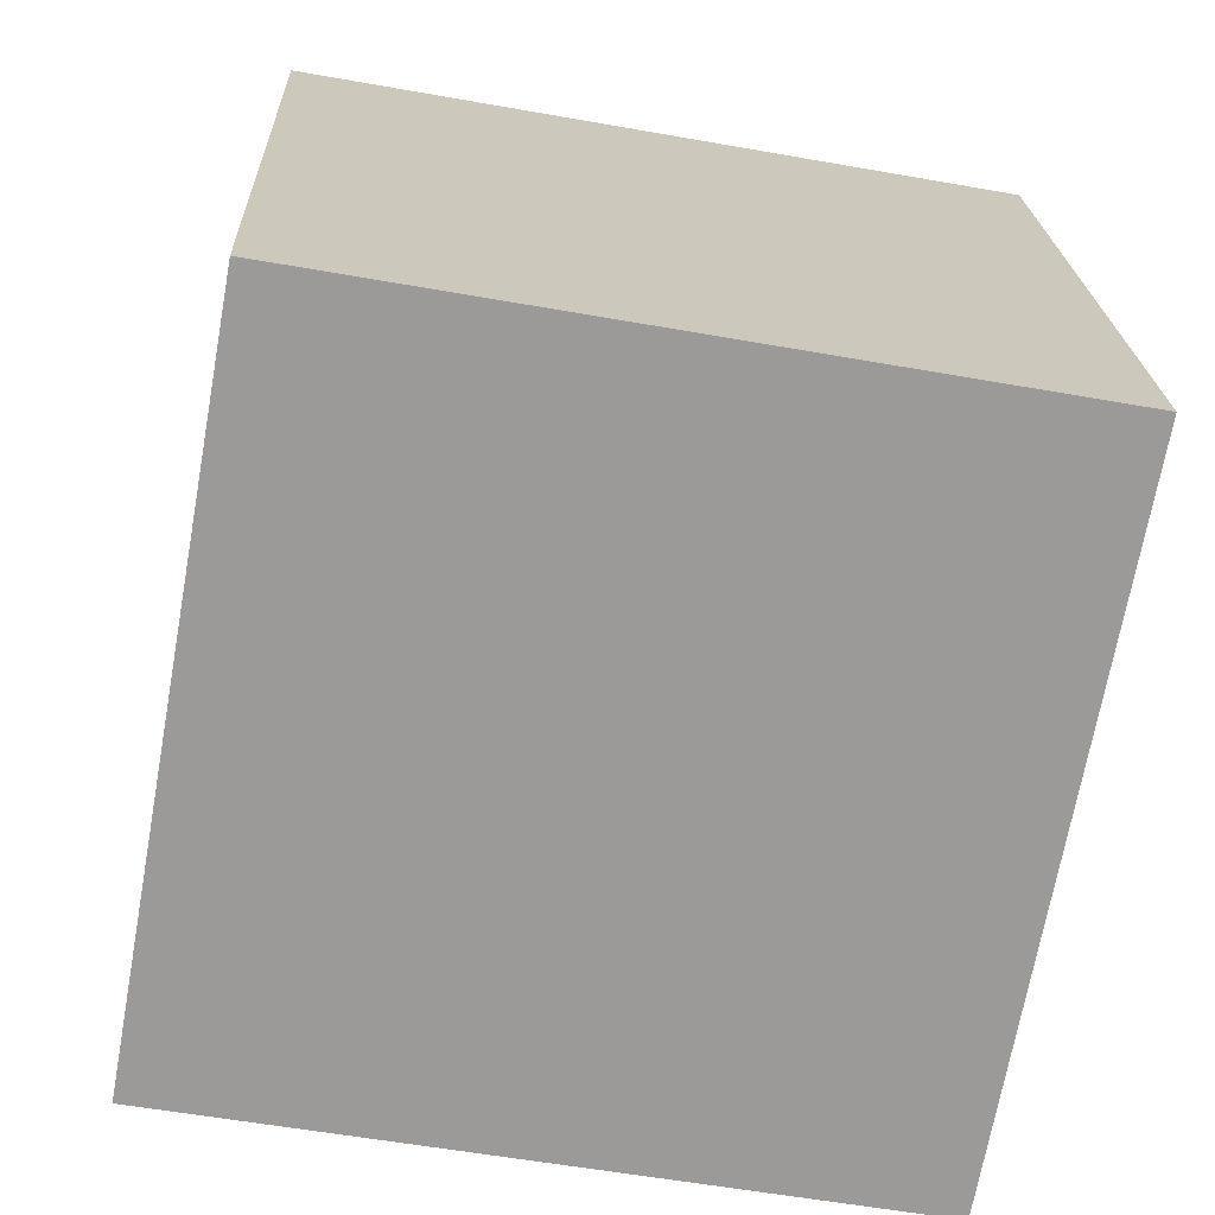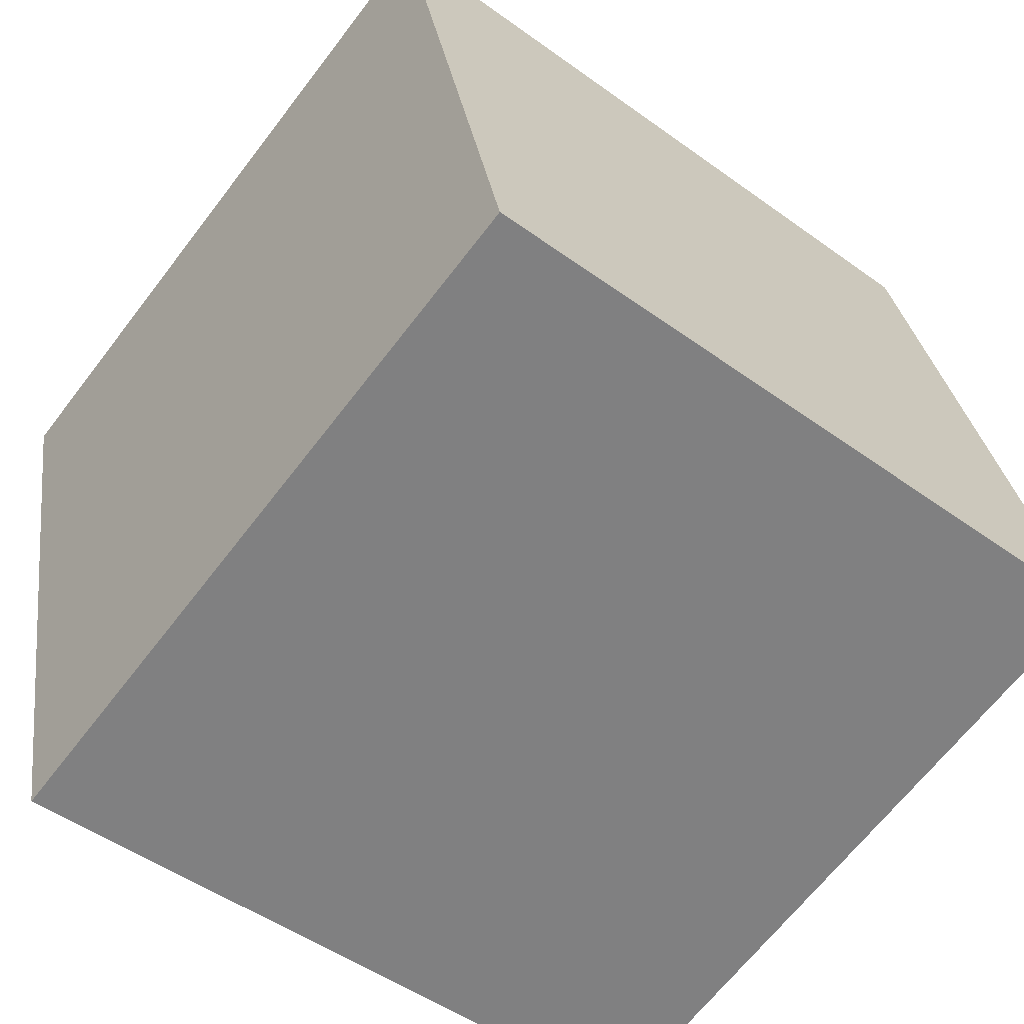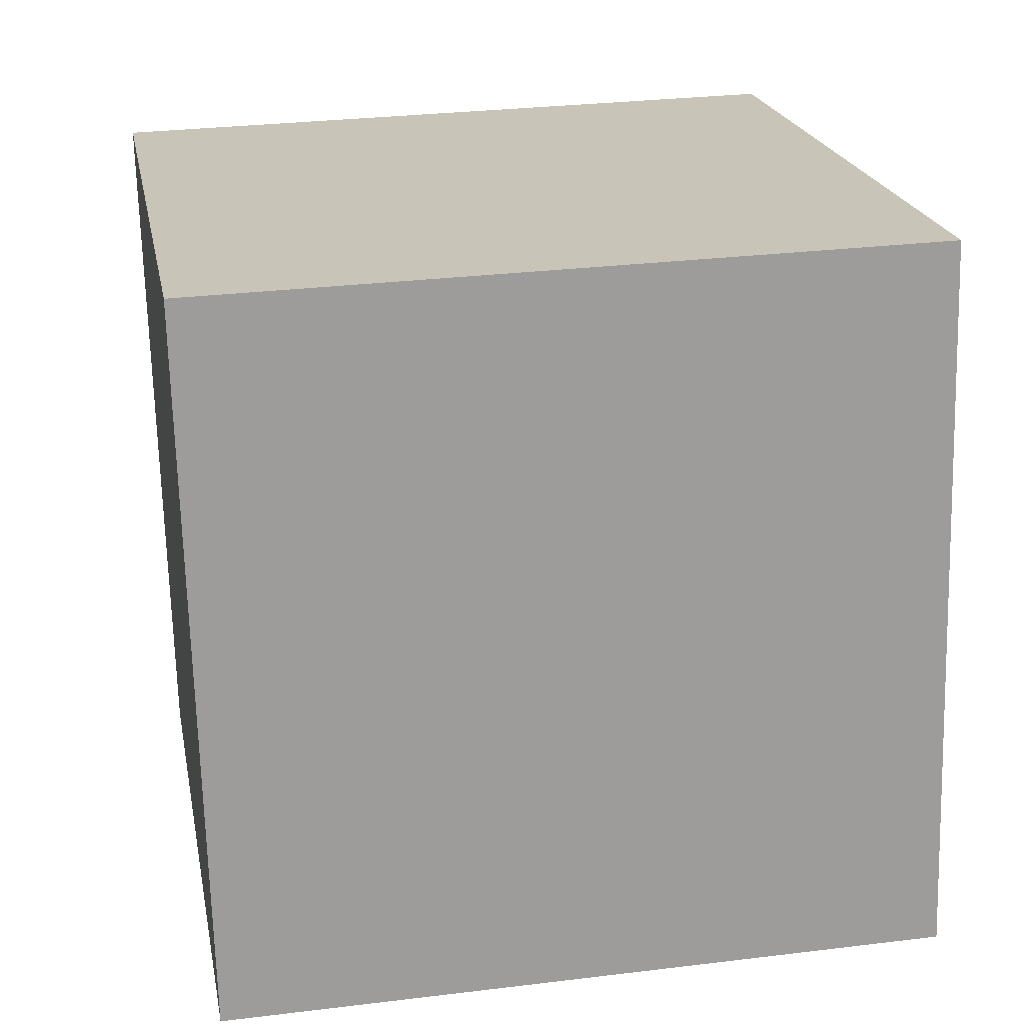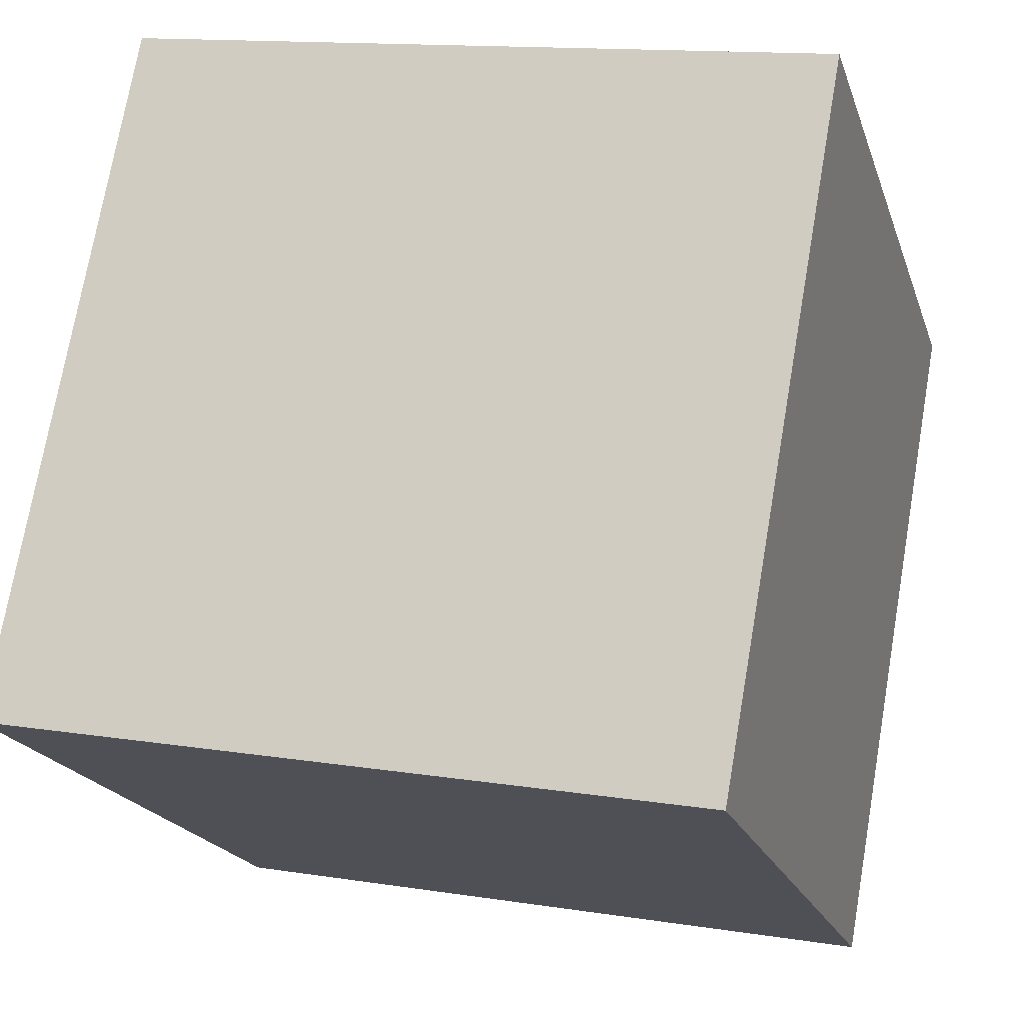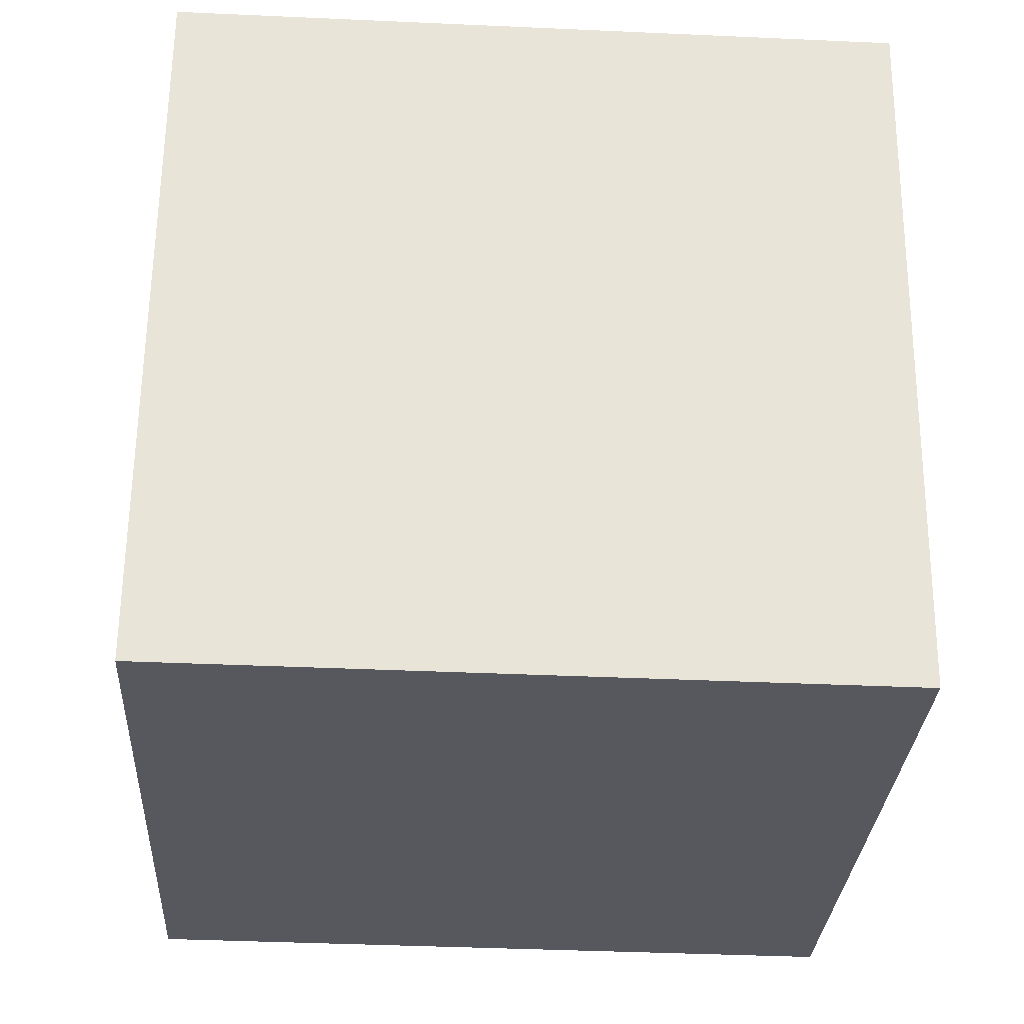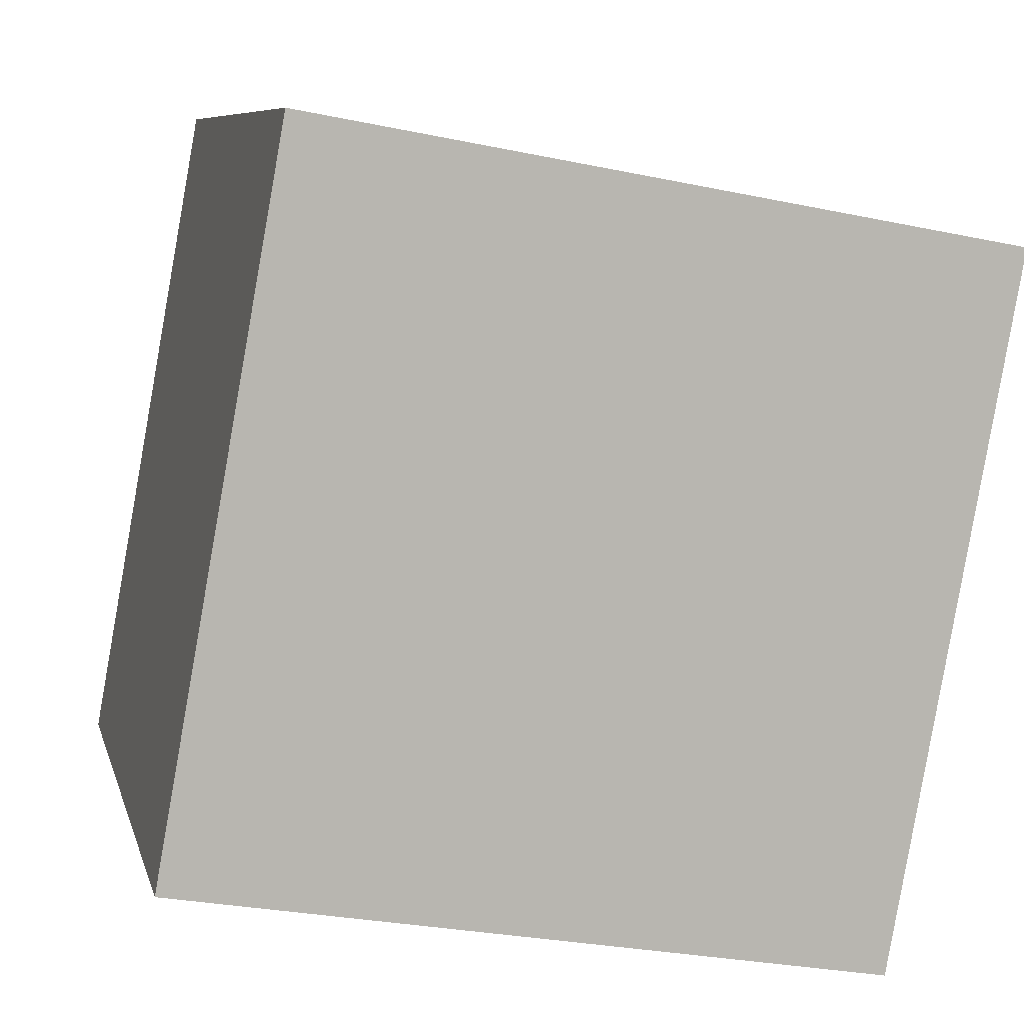
<metadata>
{"format":"obj","ext":"obj","renderer":"f3d","projection":"perspective","resolution":1024,"background":"white","views":[{"elev":20.7,"azim":-92.1,"up":"+Y"},{"elev":-65.8,"azim":52.5,"up":"+Y"},{"elev":30.5,"azim":169.7,"up":"+Y"},{"elev":-19.3,"azim":-74.0,"up":"+Z"},{"elev":-39.1,"azim":-3.0,"up":"+Z"},{"elev":7.8,"azim":-103.3,"up":"+Y"}]}
</metadata>
<code>
v 0.7207 0.3495 -0.3123
v 0.719 0.7431 -0.2414
v 0.7193 0.6722 0.1523
v 0.7207 0.3495 -0.3123
v 0.7193 0.6722 0.1523
v 0.721 0.2785 0.08136
v 0.3207 0.3478 -0.3123
v 0.321 0.2769 0.08136
v 0.3193 0.6705 0.1523
v 0.3207 0.3478 -0.3123
v 0.3193 0.6705 0.1523
v 0.319 0.7415 -0.2414
v 0.7207 0.3495 -0.3123
v 0.3207 0.3478 -0.3123
v 0.319 0.7415 -0.2414
v 0.7207 0.3495 -0.3123
v 0.319 0.7415 -0.2414
v 0.719 0.7431 -0.2414
v 0.719 0.7431 -0.2414
v 0.319 0.7415 -0.2414
v 0.3193 0.6705 0.1523
v 0.719 0.7431 -0.2414
v 0.3193 0.6705 0.1523
v 0.7193 0.6722 0.1523
v 0.7193 0.6722 0.1523
v 0.3193 0.6705 0.1523
v 0.321 0.2769 0.08136
v 0.7193 0.6722 0.1523
v 0.321 0.2769 0.08136
v 0.721 0.2785 0.08136
v 0.3207 0.3478 -0.3123
v 0.7207 0.3495 -0.3123
v 0.721 0.2785 0.08136
v 0.3207 0.3478 -0.3123
v 0.721 0.2785 0.08136
v 0.321 0.2769 0.08136
f 1 2 3
f 4 5 6
f 7 8 9
f 10 11 12
f 13 14 15
f 16 17 18
f 19 20 21
f 22 23 24
f 25 26 27
f 28 29 30
f 31 32 33
f 34 35 36

</code>
